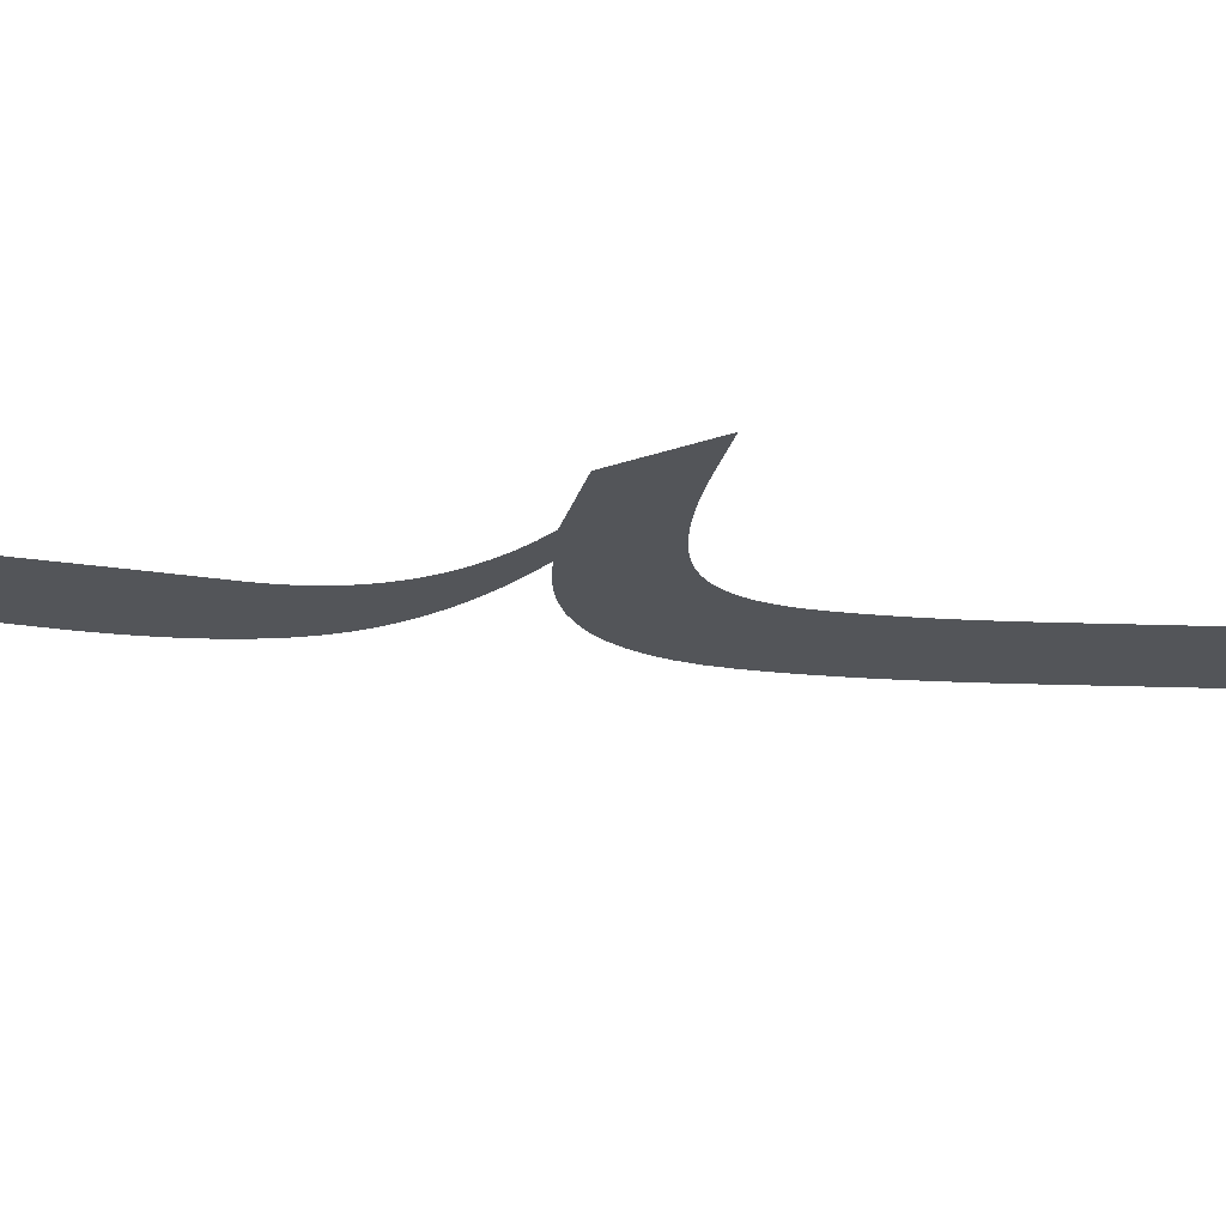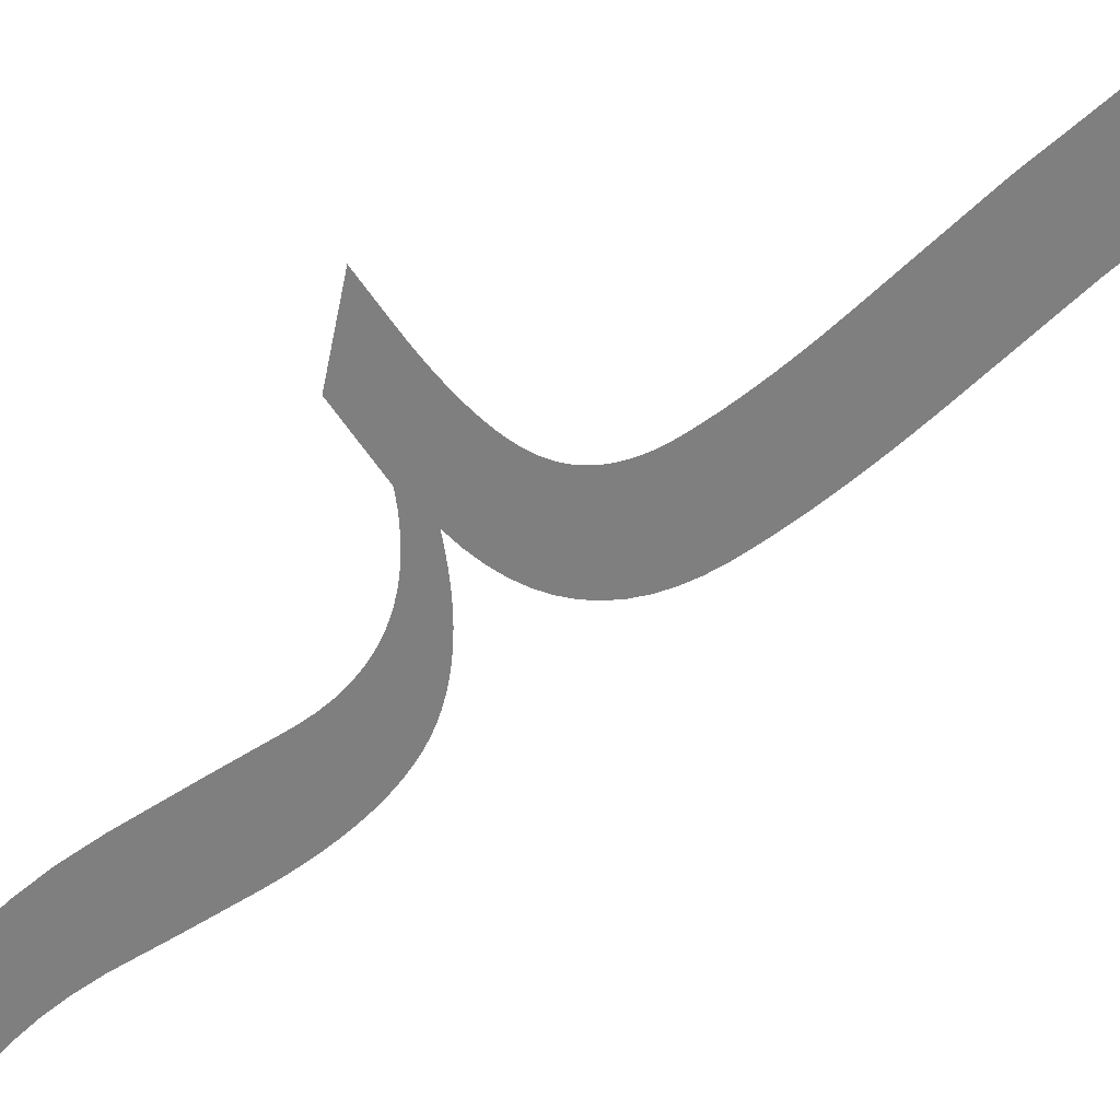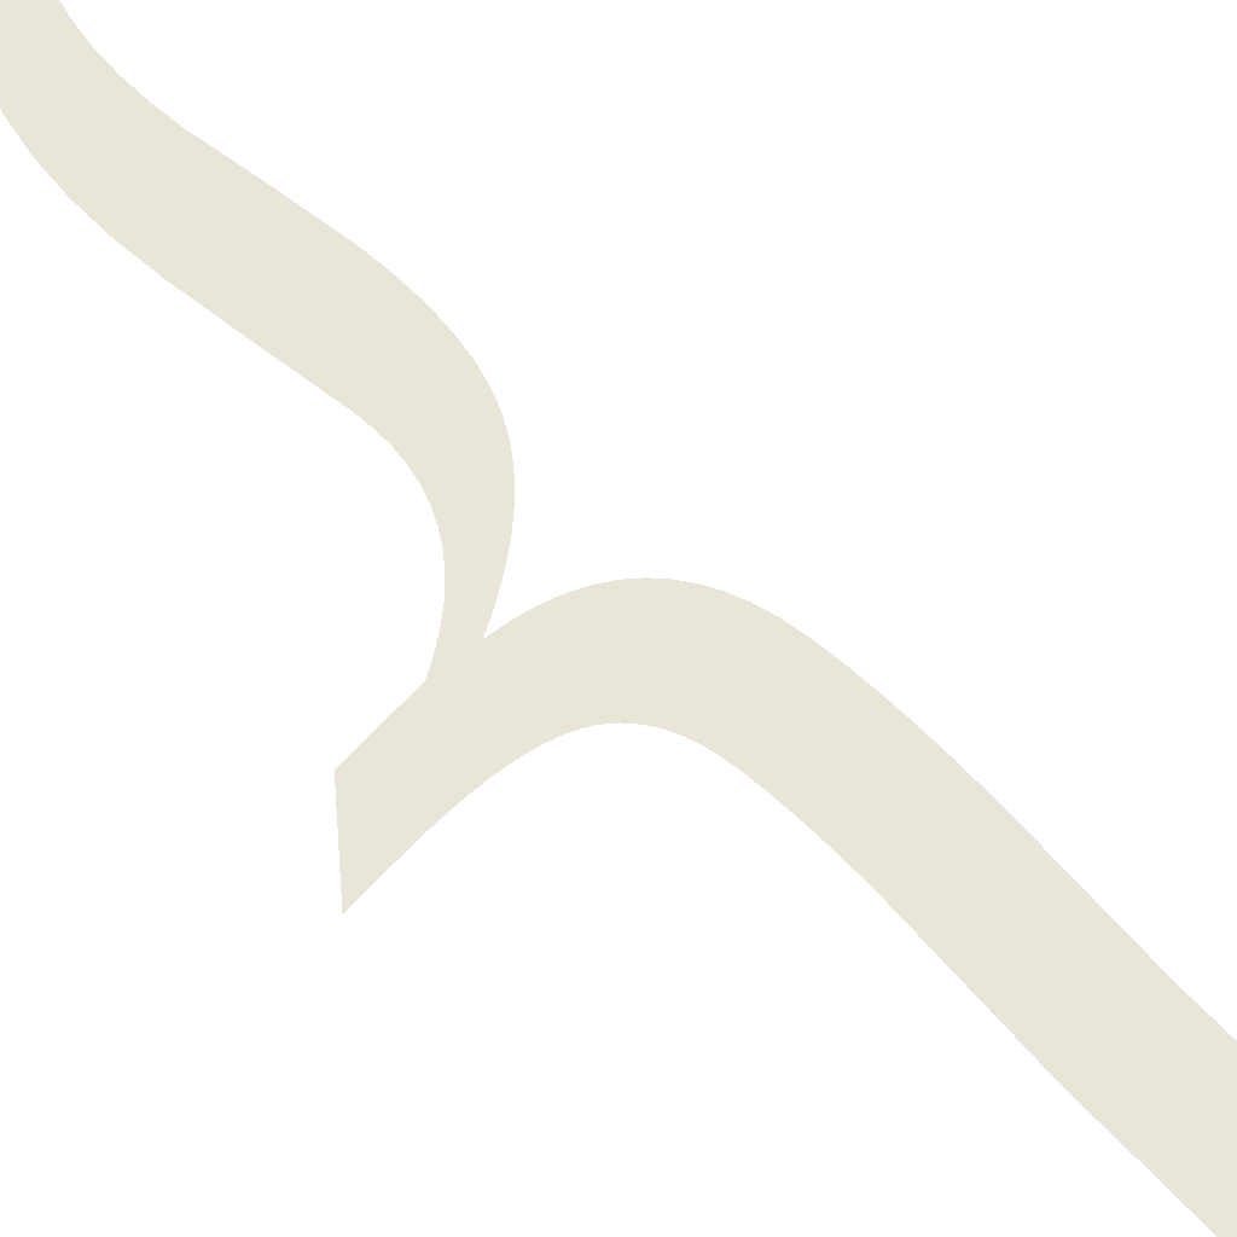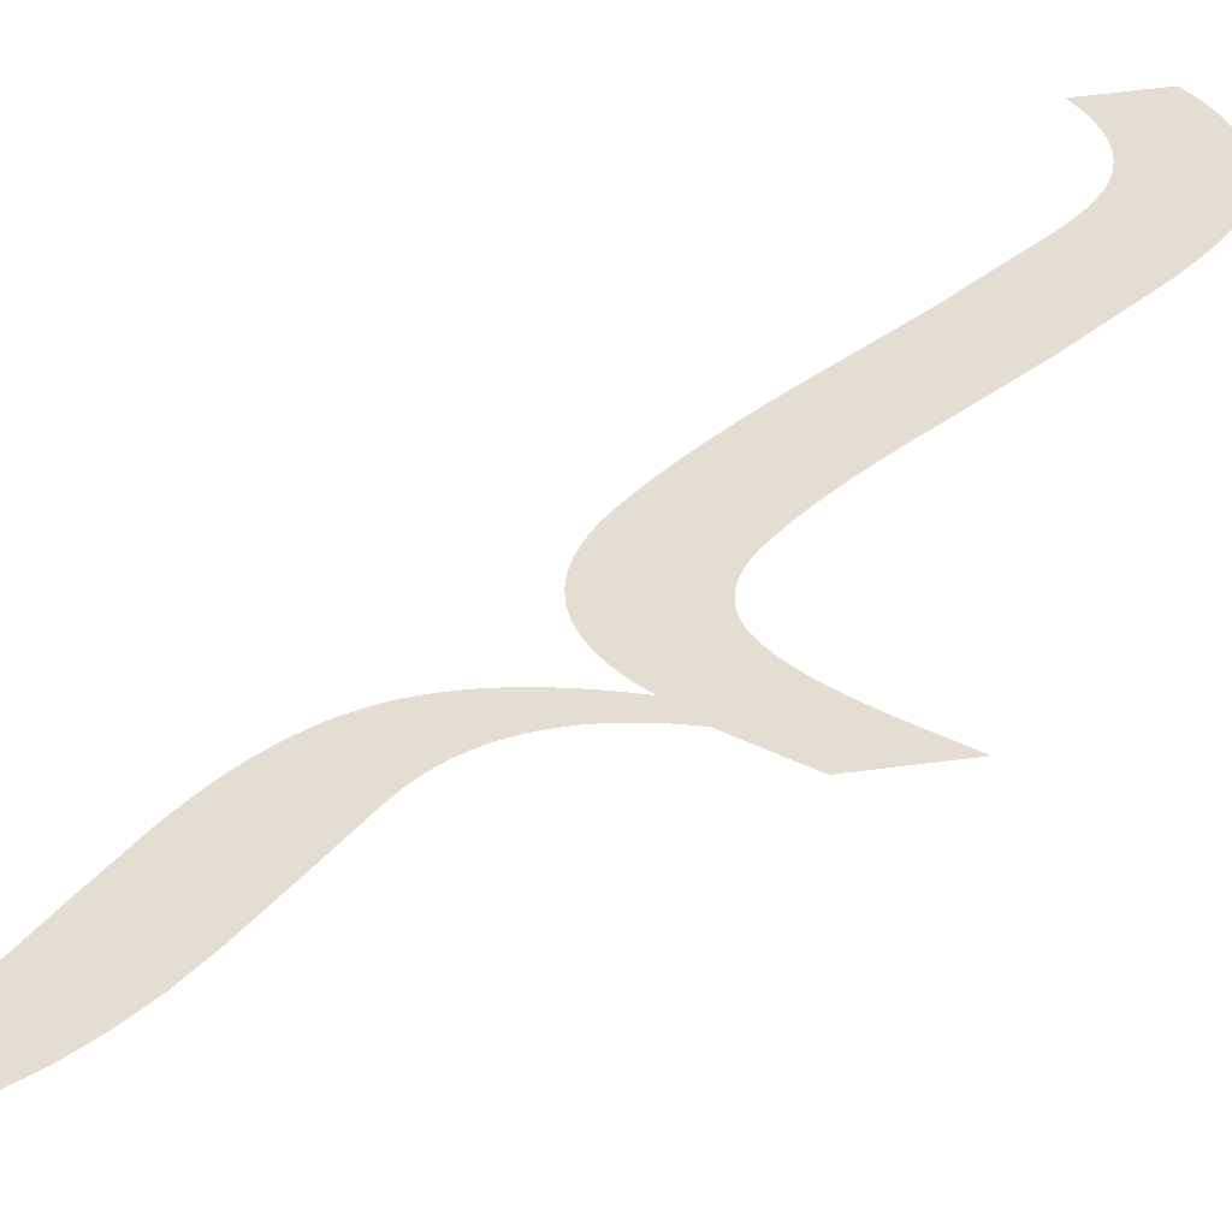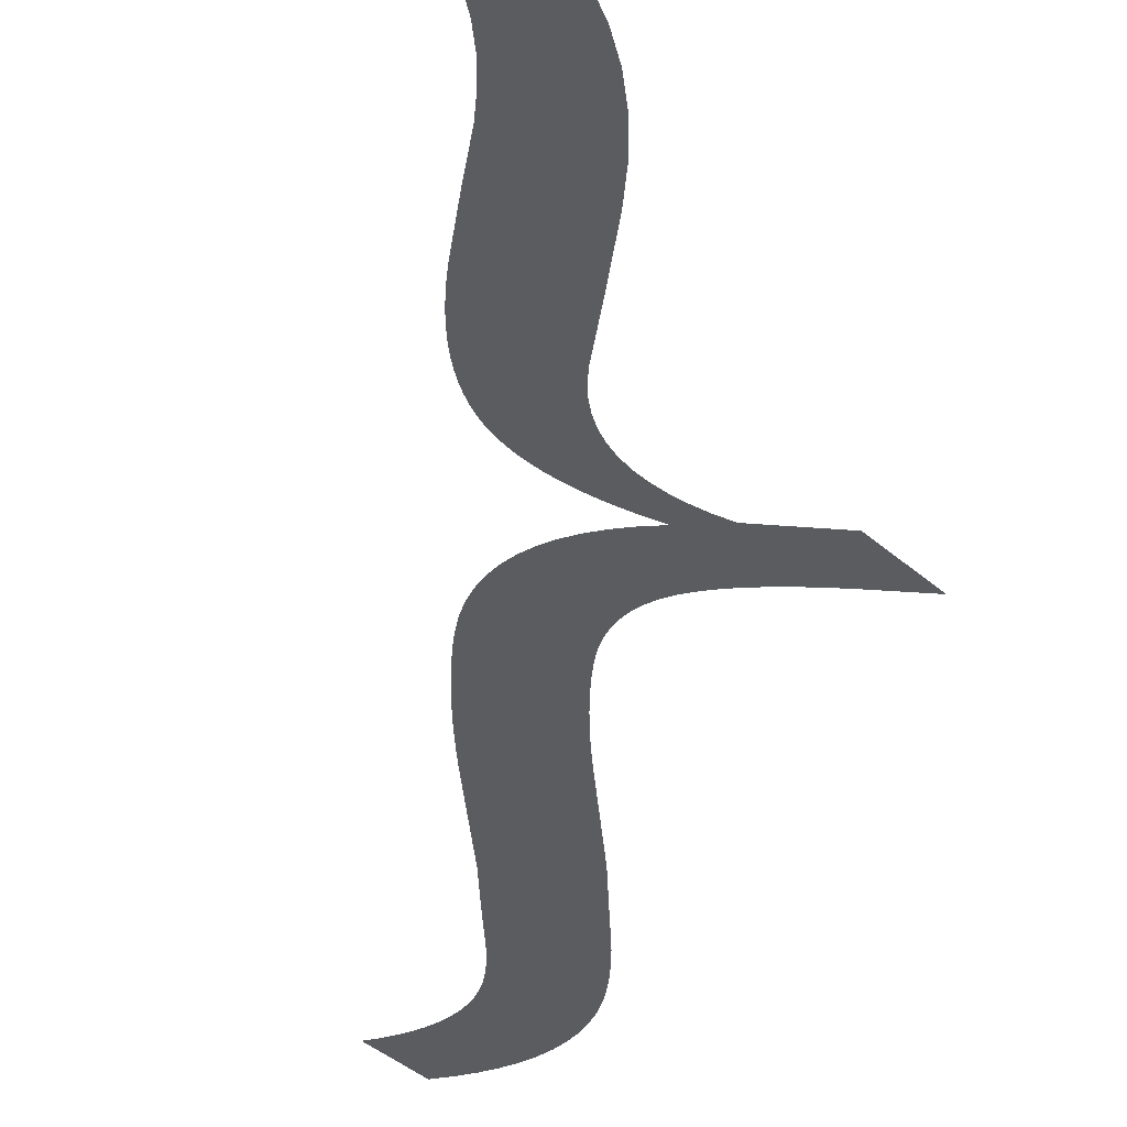
<metadata>
{"format":"obj","ext":"obj","renderer":"f3d","projection":"perspective","resolution":1024,"background":"white","views":[{"elev":-24.2,"azim":-103.7,"up":"+Z"},{"elev":-59.8,"azim":-56.0,"up":"+Z"},{"elev":58.2,"azim":-49.5,"up":"+Z"},{"elev":36.3,"azim":-145.7,"up":"+Z"},{"elev":-33.7,"azim":173.9,"up":"+Z"}]}
</metadata>
<code>
o Text
v 0.1176 0.2376 0
v 0.1271 0.2358 0
v 0.1358 0.2334 0
v 0.1436 0.2303 0
v 0.1506 0.2264 0
v 0.1568 0.2219 0
v 0.1622 0.2166 0
v 0.1668 0.2106 0
v 0.1705 0.204 0
v 0.1734 0.1966 0
v 0.1755 0.1886 0
v 0.1767 0.1798 0
v 0.1771 0.1703 0
v 0.177 0.1644 0
v 0.1768 0.1582 0
v 0.1765 0.1518 0
v 0.176 0.1452 0
v 0.1754 0.1383 0
v 0.1747 0.1312 0
v 0.1739 0.1239 0
v 0.1729 0.1163 0
v 0.1717 0.1085 0
v 0.1705 0.1004 0
v 0.1691 0.09214 0
v 0.1675 0.08362 0
v 0.1567 0.0253 0
v 0.1527 -0.002777 -0
v 0.149 -0.02715 -0
v 0.1487 -0.02906 -0
v 0.1485 -0.03097 -0
v 0.1482 -0.03288 -0
v 0.148 -0.0348 -0
v 0.1478 -0.03672 -0
v 0.1476 -0.03864 -0
v 0.1475 -0.04058 -0
v 0.1474 -0.04251 -0
v 0.1473 -0.04445 -0
v 0.1472 -0.04639 -0
v 0.1472 -0.04834 -0
v 0.1472 -0.05029 -0
v 0.1475 -0.05651 -0
v 0.1483 -0.06242 -0
v 0.1497 -0.06802 -0
v 0.1516 -0.0733 -0
v 0.1541 -0.07827 -0
v 0.1571 -0.08292 -0
v 0.1607 -0.08726 -0
v 0.1649 -0.0913 -0
v 0.1696 -0.09501 -0
v 0.1748 -0.09842 -0
v 0.1806 -0.1015 -0
v 0.187 -0.1043 -0
v 0.1604 -0.1317 -0
v 0.1513 -0.1284 -0
v 0.1429 -0.1246 -0
v 0.1353 -0.1202 -0
v 0.1286 -0.1152 -0
v 0.1226 -0.1097 -0
v 0.1174 -0.1037 -0
v 0.113 -0.09707 -0
v 0.1094 -0.08992 -0
v 0.1066 -0.08223 -0
v 0.1046 -0.07398 -0
v 0.1035 -0.06519 -0
v 0.1031 -0.05585 -0
v 0.1031 -0.05306 -0
v 0.1031 -0.05026 -0
v 0.1032 -0.04744 -0
v 0.1033 -0.0446 -0
v 0.1035 -0.04175 -0
v 0.1037 -0.03888 -0
v 0.1039 -0.03599 -0
v 0.1042 -0.03308 -0
v 0.1044 -0.03016 -0
v 0.1048 -0.02722 -0
v 0.1051 -0.02426 -0
v 0.1055 -0.02129 -0
v 0.1102 0.01018 0
v 0.1106 0.01312 0
v 0.1109 0.01588 0
v 0.1113 0.01845 0
v 0.1116 0.02084 0
v 0.1119 0.02305 0
v 0.1122 0.02507 0
v 0.1125 0.02691 0
v 0.1128 0.02856 0
v 0.113 0.03002 0
v 0.1132 0.03131 0
v 0.1134 0.03241 0
v 0.1135 0.03332 0
v 0.1243 0.09164 0
v 0.1255 0.09819 0
v 0.1266 0.1046 0
v 0.1276 0.1108 0
v 0.1285 0.1168 0
v 0.1292 0.1227 0
v 0.1299 0.1284 0
v 0.1305 0.134 0
v 0.1309 0.1394 0
v 0.1313 0.1446 0
v 0.1315 0.1496 0
v 0.1317 0.1545 0
v 0.1317 0.1592 0
v 0.1316 0.1637 0
v 0.1313 0.1679 0
v 0.1306 0.1719 0
v 0.1298 0.1757 0
v 0.1287 0.1793 0
v 0.1273 0.1826 0
v 0.1257 0.1857 0
v 0.1239 0.1886 0
v 0.1218 0.1912 0
v 0.1194 0.1936 0
v 0.1168 0.1958 0
v 0.114 0.1978 0
v 0.1109 0.1996 0
v 0.1073 0.2012 0
v 0.1035 0.2026 0
v 0.09918 0.2039 0
v 0.09454 0.2051 0
v 0.08952 0.2061 0
v 0.08412 0.207 0
v 0.07835 0.2077 0
v 0.07221 0.2082 0
v 0.06569 0.2086 0
v 0.0588 0.2088 0
v 0.05153 0.2089 0
v 0.02777 0.2089 0
v 0.05955 0.2407 0
v 0.0975 0.241 0
v 0.106 0.2452 0
v 0.1138 0.2498 0
v 0.1209 0.2547 0
v 0.1272 0.2601 0
v 0.1327 0.2658 0
v 0.1375 0.2719 0
v 0.1416 0.2784 0
v 0.1449 0.2853 0
v 0.1475 0.2925 0
v 0.1494 0.3002 0
v 0.1505 0.3082 0
v 0.1509 0.3166 0
v 0.1503 0.3508 0
v 0.15 0.3894 0
v 0.1507 0.4106 0
v 0.1531 0.4305 0
v 0.157 0.4491 0
v 0.1625 0.4665 0
v 0.1696 0.4825 0
v 0.1783 0.4972 0
v 0.1885 0.5107 0
v 0.2003 0.5228 0
v 0.2136 0.5337 0
v 0.2286 0.5432 0
v 0.2451 0.5515 0
v 0.2632 0.5585 0
v 0.2669 0.5486 0
v 0.2552 0.5424 0
v 0.2445 0.5354 0
v 0.2349 0.5276 0
v 0.2263 0.519 0
v 0.2187 0.5097 0
v 0.212 0.4995 0
v 0.2065 0.4886 0
v 0.2019 0.4769 0
v 0.1983 0.4644 0
v 0.1958 0.4511 0
v 0.1943 0.437 0
v 0.1938 0.4221 0
v 0.1947 0.3937 0
v 0.1953 0.3604 0
v 0.1952 0.3522 0
v 0.1948 0.3444 0
v 0.1942 0.3368 0
v 0.1934 0.3296 0
v 0.1923 0.3227 0
v 0.191 0.3161 0
v 0.1894 0.3098 0
v 0.1876 0.3038 0
v 0.1855 0.2982 0
v 0.1832 0.2928 0
v 0.1807 0.2878 0
v 0.1779 0.2831 0
v 0.1748 0.2786 0
v 0.1714 0.2742 0
v 0.1676 0.27 0
v 0.1634 0.2659 0
v 0.1589 0.2619 0
v 0.1541 0.2581 0
v 0.1489 0.2543 0
v 0.1433 0.2507 0
v 0.1374 0.2473 0
v 0.1311 0.2439 0
v 0.1245 0.2407 0
f 155 157 156
f 154 157 155
f 154 158 157
f 153 158 154
f 153 159 158
f 153 160 159
f 152 160 153
f 152 161 160
f 151 161 152
f 151 162 161
f 150 162 151
f 150 163 162
f 150 164 163
f 149 164 150
f 149 165 164
f 148 165 149
f 148 166 165
f 147 166 148
f 147 167 166
f 147 168 167
f 146 168 147
f 146 169 168
f 145 169 146
f 145 170 169
f 144 170 145
f 144 171 170
f 143 171 144
f 143 172 171
f 143 173 172
f 142 173 143
f 142 174 173
f 142 175 174
f 142 176 175
f 142 177 176
f 141 177 142
f 141 178 177
f 141 179 178
f 140 179 141
f 140 180 179
f 139 180 140
f 139 181 180
f 139 182 181
f 138 182 139
f 138 183 182
f 137 183 138
f 137 184 183
f 137 185 184
f 136 185 137
f 136 186 185
f 135 186 136
f 135 187 186
f 135 188 187
f 134 188 135
f 134 189 188
f 133 189 134
f 133 190 189
f 132 190 133
f 132 191 190
f 132 192 191
f 131 192 132
f 131 193 192
f 130 193 131
f 130 194 193
f 129 194 130
f 129 1 194
f 128 1 129
f 2 1 128
f 128 3 2
f 128 4 3
f 128 5 4
f 128 6 5
f 128 7 6
f 128 8 7
f 128 127 8
f 127 126 8
f 126 125 8
f 125 9 8
f 124 9 125
f 123 9 124
f 122 9 123
f 121 9 122
f 120 9 121
f 119 9 120
f 119 10 9
f 118 10 119
f 117 10 118
f 116 10 117
f 115 10 116
f 114 10 115
f 114 11 10
f 113 11 114
f 112 11 113
f 111 11 112
f 110 11 111
f 110 12 11
f 109 12 110
f 108 12 109
f 108 13 12
f 107 13 108
f 106 13 107
f 105 13 106
f 105 14 13
f 104 14 105
f 104 15 14
f 103 15 104
f 102 15 103
f 102 16 15
f 101 16 102
f 101 17 16
f 100 17 101
f 100 18 17
f 99 18 100
f 98 18 99
f 98 19 18
f 97 19 98
f 97 20 19
f 96 20 97
f 96 21 20
f 95 21 96
f 94 21 95
f 94 22 21
f 93 22 94
f 93 23 22
f 92 23 93
f 92 24 23
f 91 24 92
f 91 25 24
f 90 25 91
f 90 26 25
f 89 26 90
f 88 26 89
f 87 26 88
f 86 26 87
f 85 26 86
f 84 26 85
f 84 27 26
f 83 27 84
f 82 27 83
f 81 27 82
f 80 27 81
f 79 27 80
f 78 27 79
f 77 27 78
f 77 28 27
f 76 28 77
f 75 28 76
f 75 29 28
f 74 29 75
f 74 30 29
f 73 30 74
f 73 31 30
f 73 32 31
f 72 32 73
f 72 33 32
f 71 33 72
f 71 34 33
f 71 35 34
f 70 35 71
f 70 36 35
f 69 36 70
f 69 37 36
f 69 38 37
f 68 38 69
f 68 39 38
f 67 39 68
f 67 40 39
f 66 40 67
f 66 41 40
f 65 41 66
f 64 41 65
f 64 42 41
f 64 43 42
f 63 43 64
f 63 44 43
f 63 45 44
f 62 45 63
f 62 46 45
f 61 46 62
f 61 47 46
f 61 48 47
f 60 48 61
f 60 49 48
f 60 50 49
f 59 50 60
f 59 51 50
f 59 52 51
f 58 52 59
f 58 53 52
f 57 53 58
f 56 53 57
f 55 53 56
f 54 53 55

</code>
